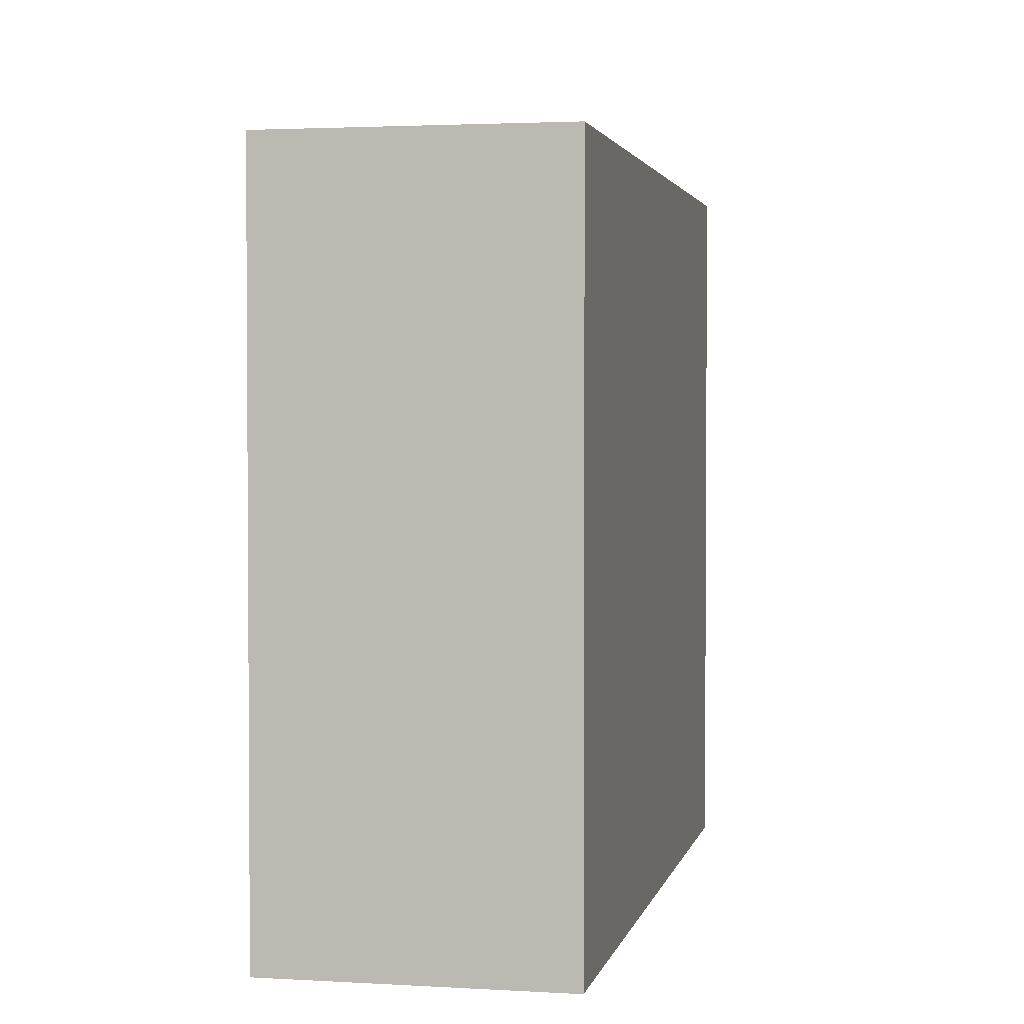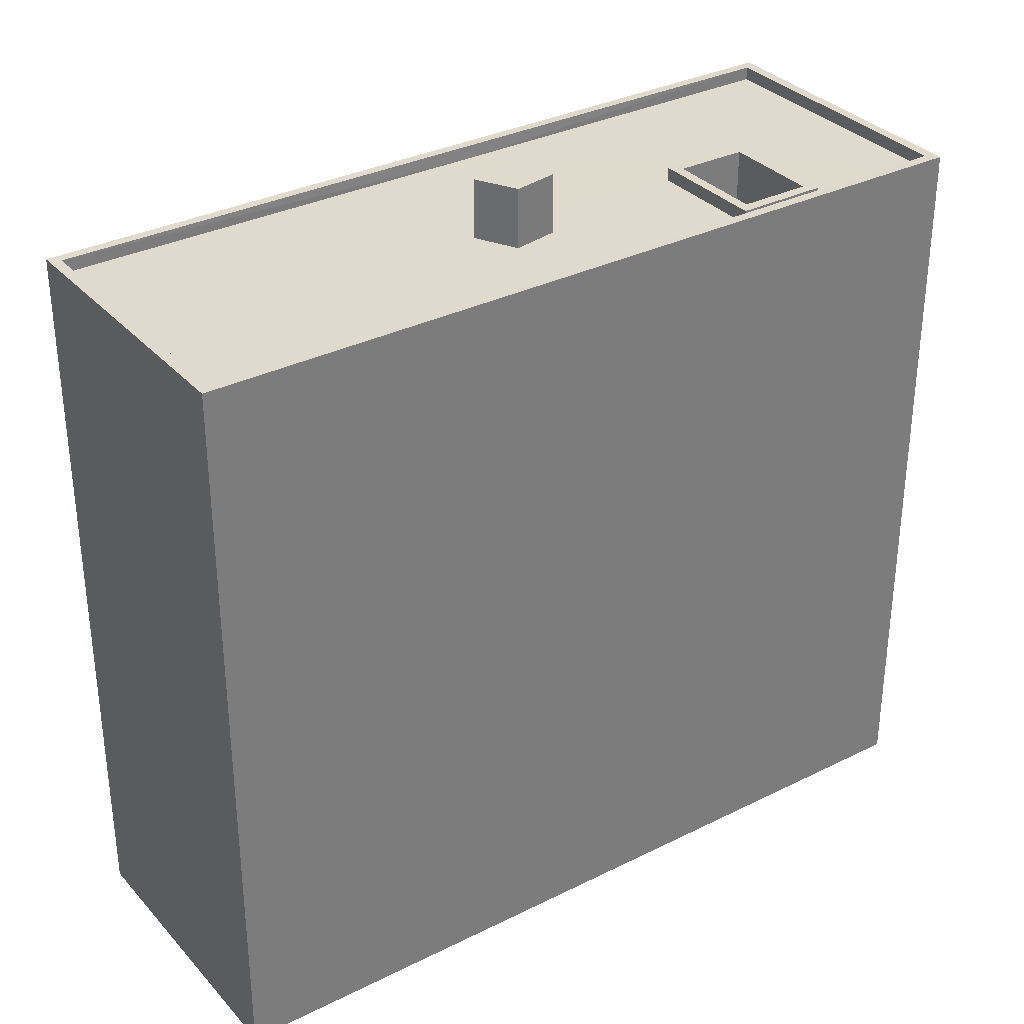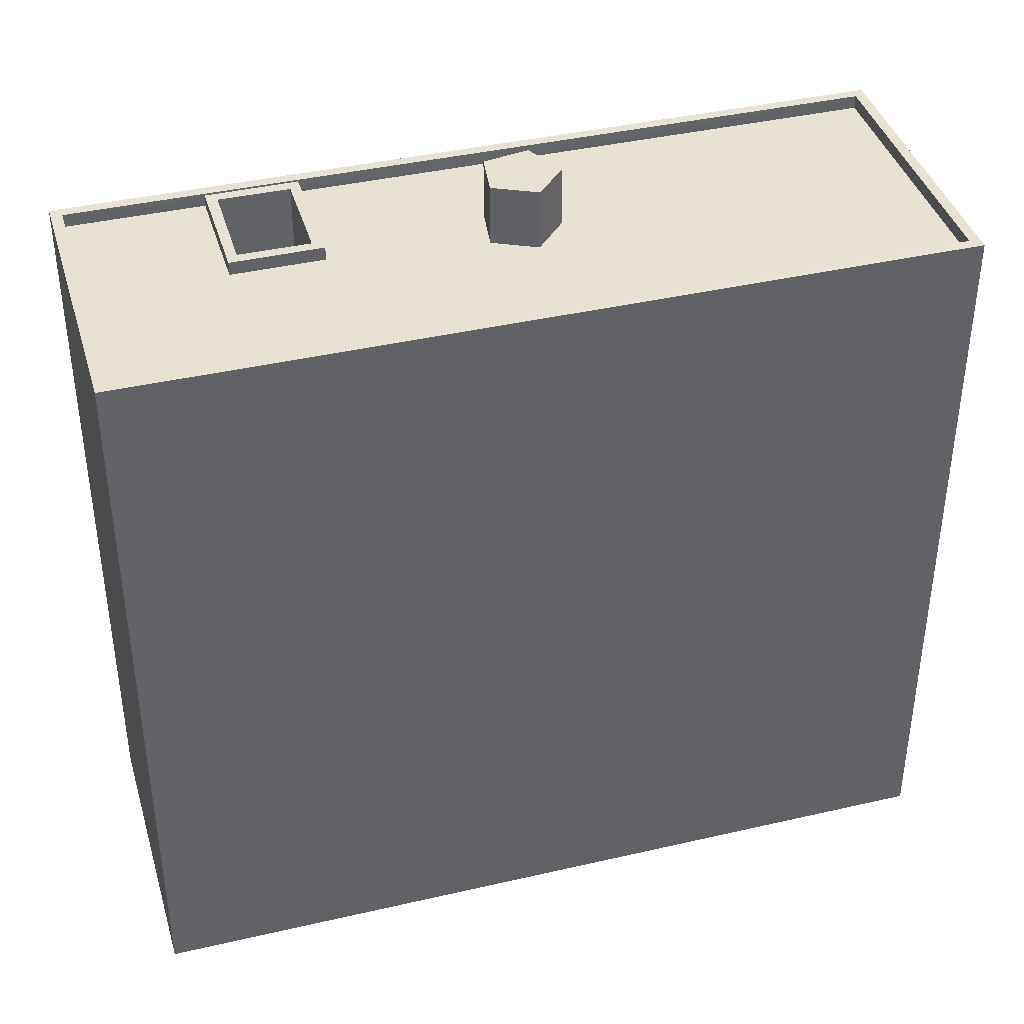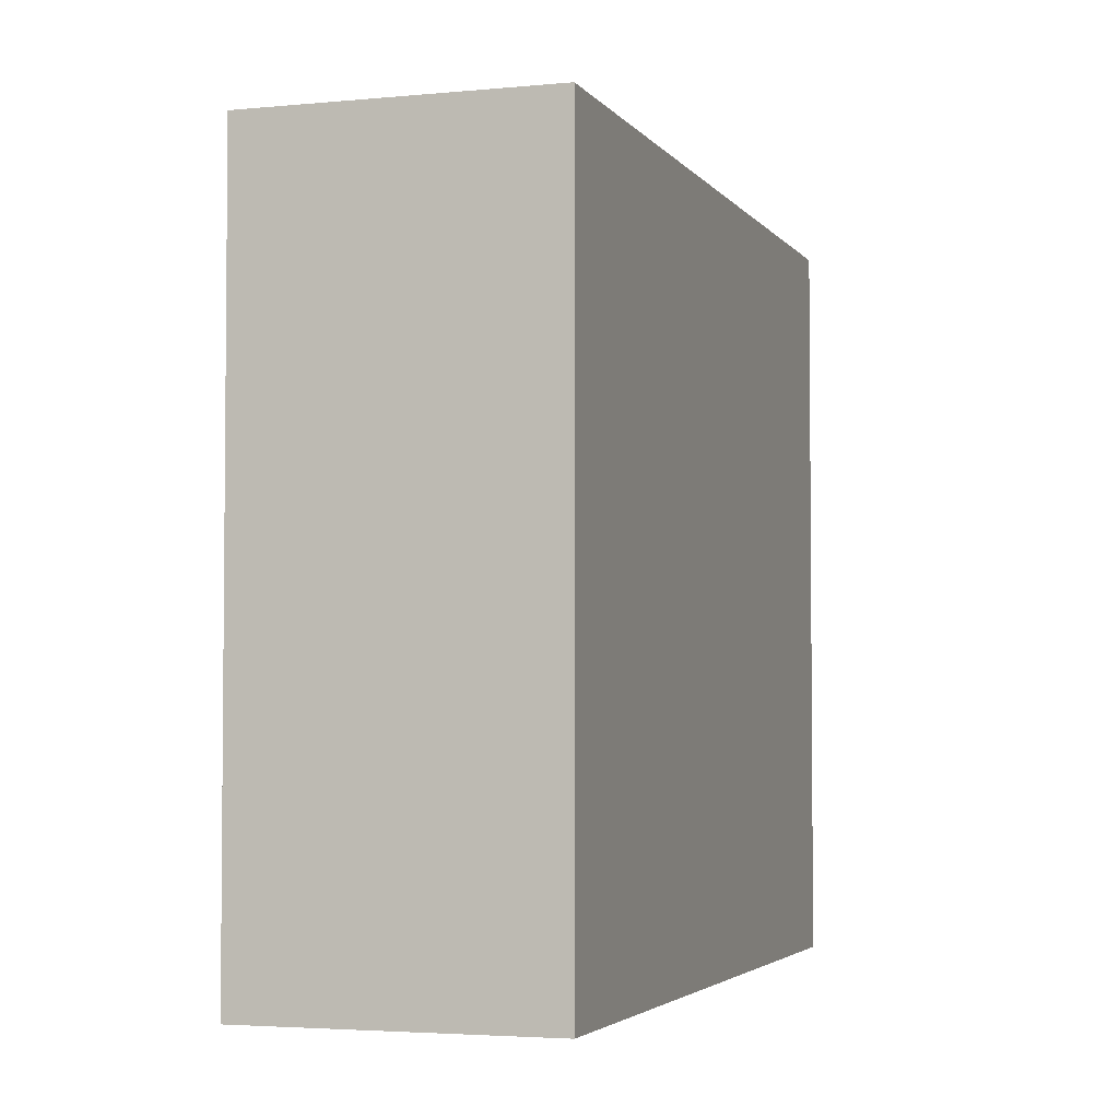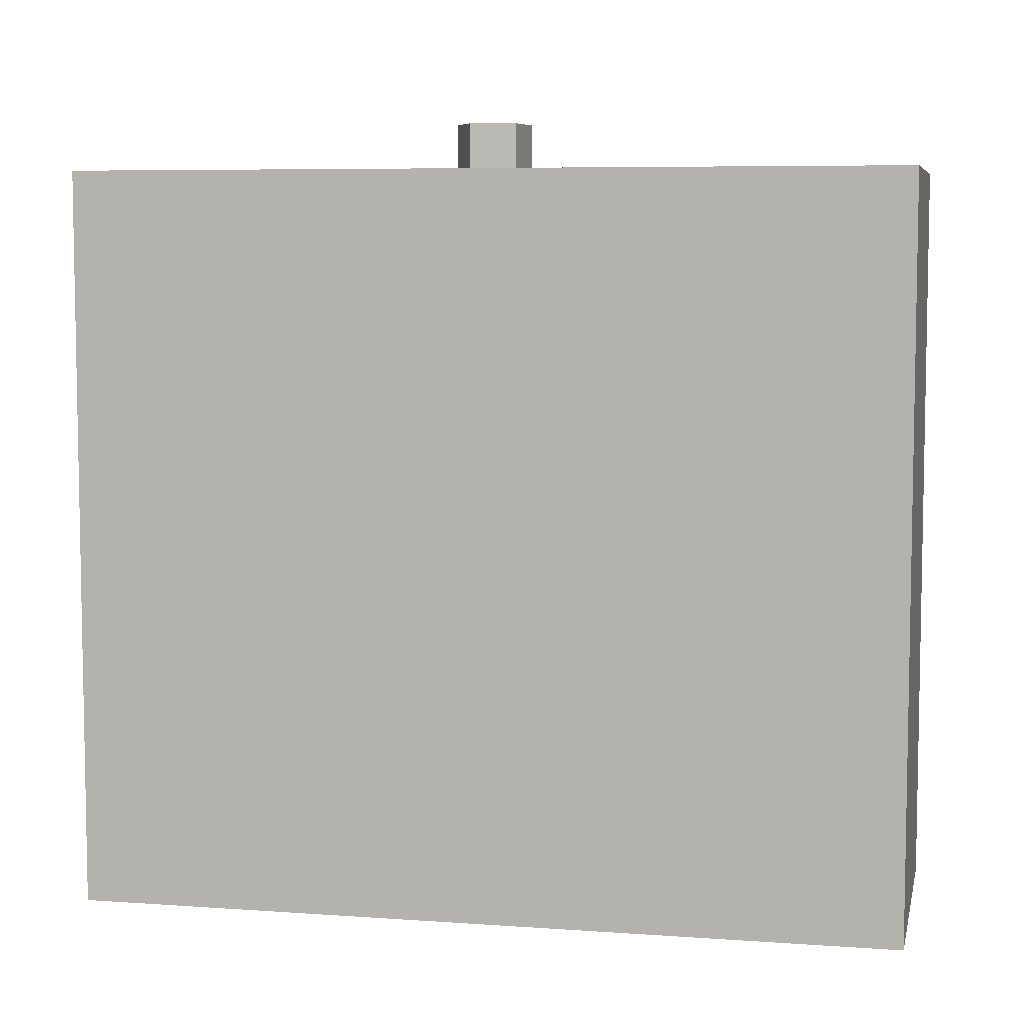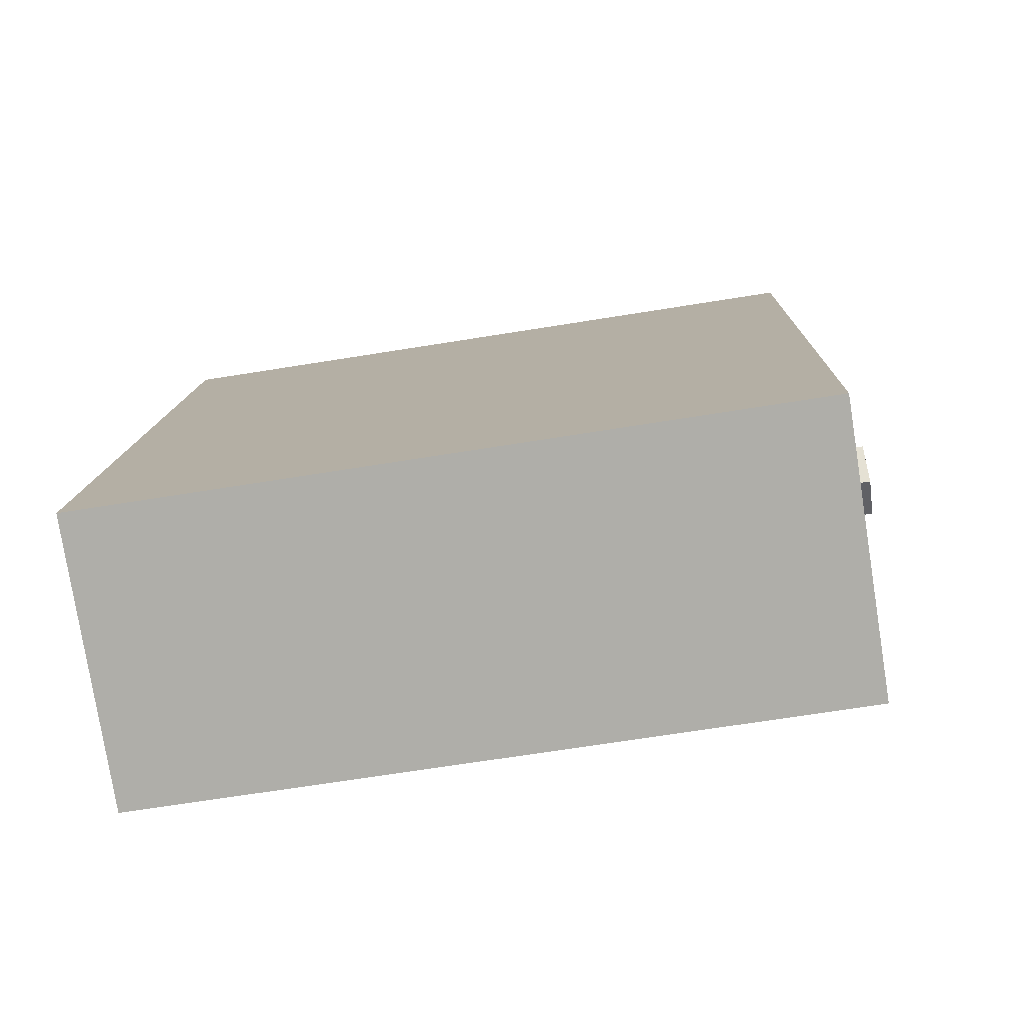
<metadata>
{"format":"obj","ext":"obj","renderer":"f3d","projection":"perspective","resolution":1024,"background":"white","views":[{"elev":2.4,"azim":-178.9,"up":"+Z"},{"elev":32.9,"azim":44.7,"up":"+Z"},{"elev":39.9,"azim":-116.7,"up":"+Z"},{"elev":-3.5,"azim":7.6,"up":"+Z"},{"elev":6.6,"azim":91.3,"up":"+Z"},{"elev":-67.3,"azim":-80.8,"up":"+Y"}]}
</metadata>
<code>
v -8.858e+04 -9.946e+04 4.237
v -8.858e+04 -9.945e+04 4.237
v -8.858e+04 -9.947e+04 4.238
v -8.859e+04 -9.947e+04 4.238
v -8.858e+04 -9.946e+04 4.237
v -8.858e+04 -9.946e+04 4.237
v -8.859e+04 -9.945e+04 4.237
v -8.858e+04 -9.946e+04 4.237
v -8.858e+04 -9.946e+04 19.08
v -8.858e+04 -9.946e+04 19.08
v -8.858e+04 -9.946e+04 19.08
v -8.858e+04 -9.946e+04 19.08
v -8.859e+04 -9.946e+04 19.08
v -8.858e+04 -9.946e+04 17.95
v -8.858e+04 -9.945e+04 17.95
v -8.858e+04 -9.946e+04 17.95
v -8.859e+04 -9.946e+04 17.95
v -8.858e+04 -9.945e+04 17.95
v -8.859e+04 -9.945e+04 17.95
v -8.858e+04 -9.946e+04 17.95
v -8.858e+04 -9.946e+04 17.95
v -8.858e+04 -9.946e+04 17.95
v -8.858e+04 -9.946e+04 17.95
v -8.858e+04 -9.946e+04 17.95
v -8.858e+04 -9.947e+04 17.95
v -8.858e+04 -9.946e+04 17.95
v -8.859e+04 -9.947e+04 17.95
v -8.859e+04 -9.946e+04 17.95
v -8.858e+04 -9.945e+04 18.2
v -8.859e+04 -9.945e+04 18.2
v -8.858e+04 -9.945e+04 18.2
v -8.859e+04 -9.947e+04 18.2
v -8.859e+04 -9.947e+04 18.2
v -8.858e+04 -9.947e+04 18.2
v -8.858e+04 -9.947e+04 18.2
v -8.859e+04 -9.945e+04 18.2
v -8.858e+04 -9.946e+04 18.2
v -8.858e+04 -9.946e+04 18.2
v -8.858e+04 -9.946e+04 18.2
v -8.858e+04 -9.946e+04 18.2
v -8.858e+04 -9.945e+04 18.2
v -8.858e+04 -9.946e+04 18.2
v -8.858e+04 -9.946e+04 18.2
v -8.858e+04 -9.946e+04 18.2
f 1 2 3
f 3 4 5
f 6 7 2
f 7 5 4
f 3 5 1
f 8 2 1
f 6 2 8
f 5 7 6
f 9 10 11
f 10 12 11
f 12 13 11
f 14 15 16
f 17 18 19
f 14 16 20
f 16 15 21
f 22 23 20
f 23 22 17
f 17 22 18
f 16 22 20
f 24 25 14
f 26 27 25
f 27 28 17
f 17 28 23
f 20 24 14
f 24 26 25
f 26 28 27
f 29 30 31
f 32 33 34
f 35 32 34
f 30 33 32
f 31 30 36
f 36 30 32
f 15 19 18
f 21 15 18
f 31 34 29
f 31 35 34
f 37 38 39
f 40 41 42
f 43 40 42
f 38 41 40
f 39 38 44
f 44 38 40
f 39 42 37
f 39 43 42
f 41 18 22
f 42 41 22
f 19 36 17
f 17 32 27
f 17 36 32
f 38 21 18
f 41 38 18
f 20 10 9
f 24 20 9
f 43 5 6
f 40 43 6
f 37 16 21
f 38 37 21
f 32 25 27
f 32 35 25
f 25 35 14
f 14 31 15
f 14 35 31
f 12 20 23
f 12 10 20
f 28 26 11
f 13 28 11
f 26 9 11
f 26 24 9
f 37 22 16
f 37 42 22
f 29 2 7
f 30 29 7
f 34 4 3
f 34 33 4
f 29 3 2
f 29 34 3
f 44 6 8
f 44 40 6
f 30 7 4
f 33 30 4
f 31 19 15
f 31 36 19
f 23 28 13
f 12 23 13
f 44 8 1
f 39 44 1
f 43 1 5
f 43 39 1

</code>
